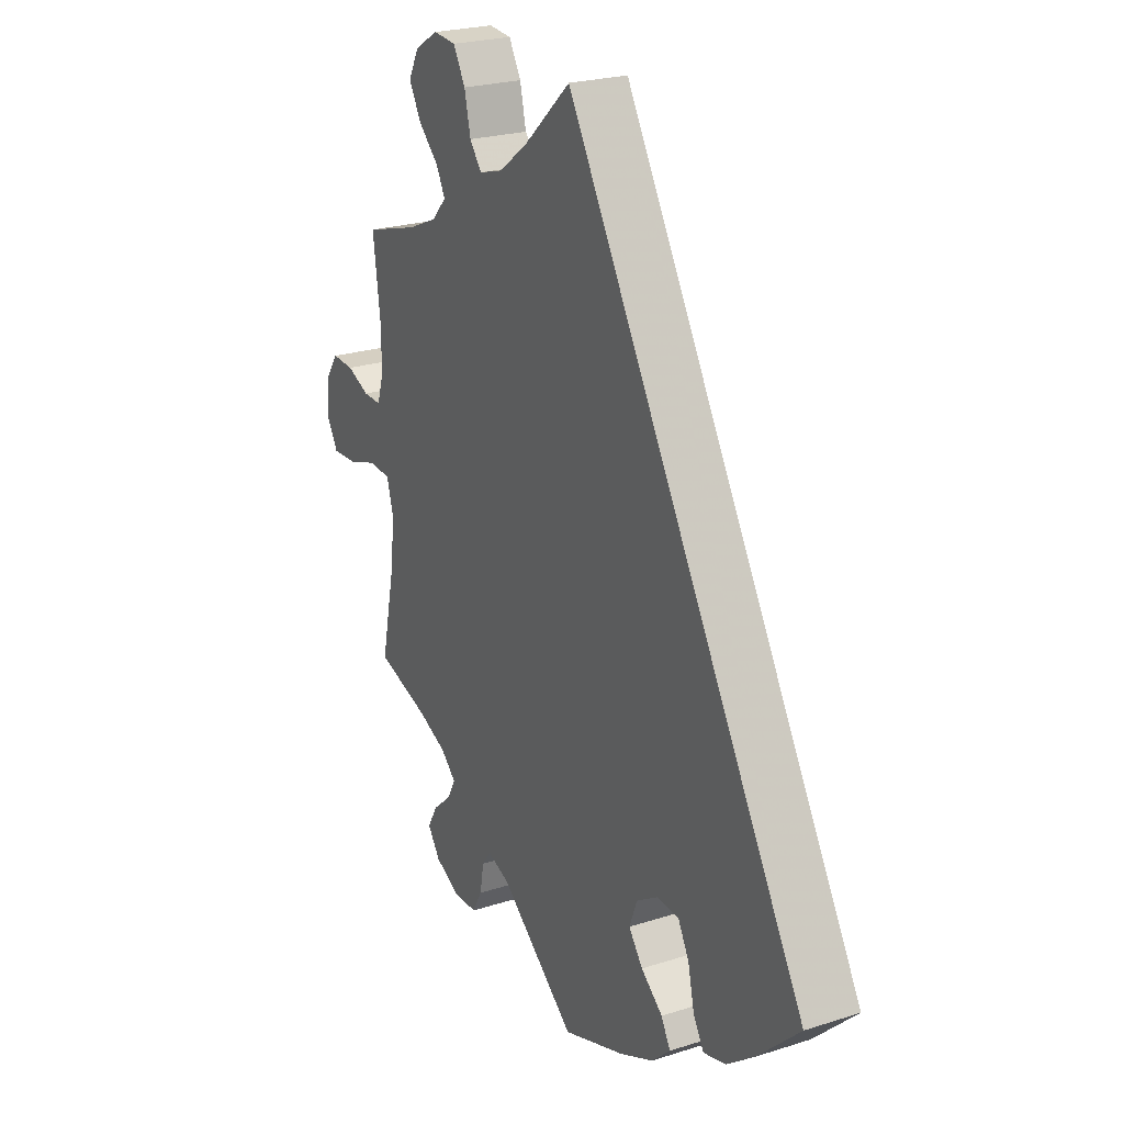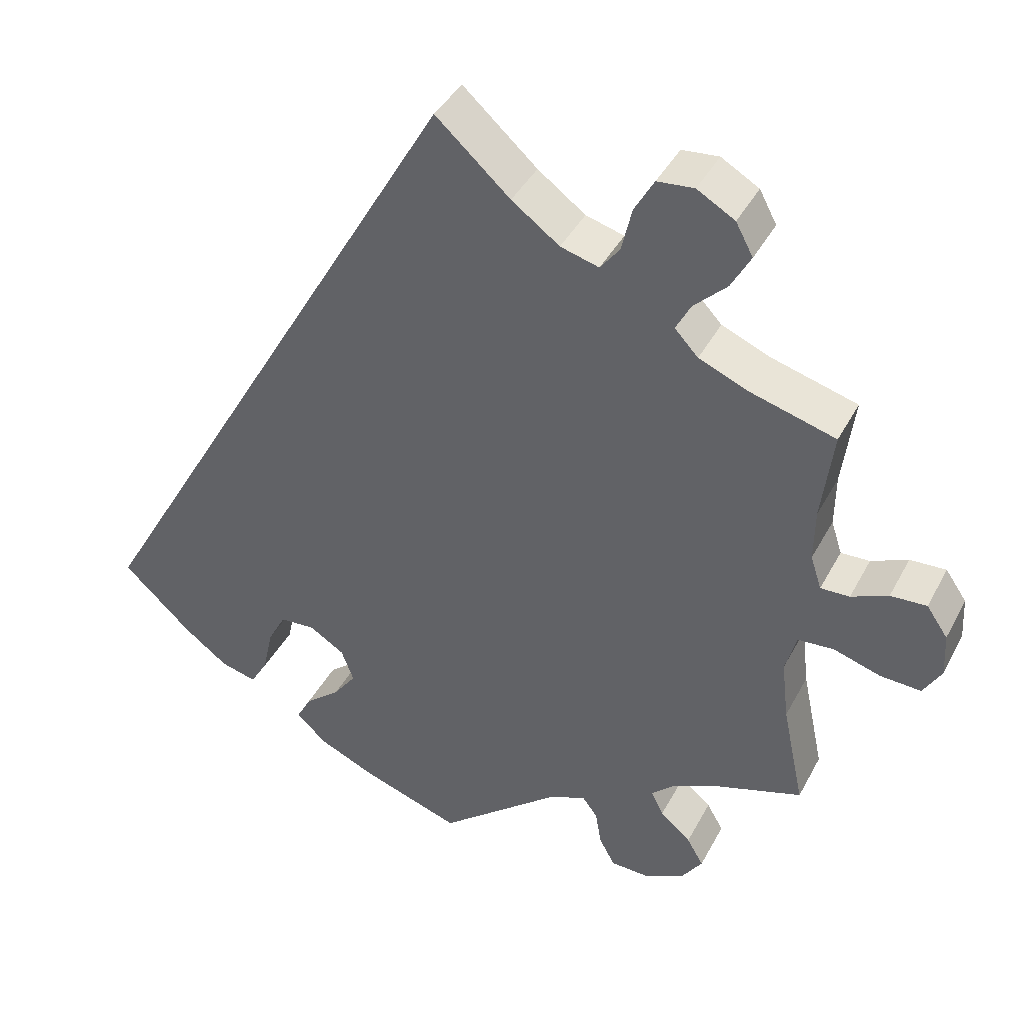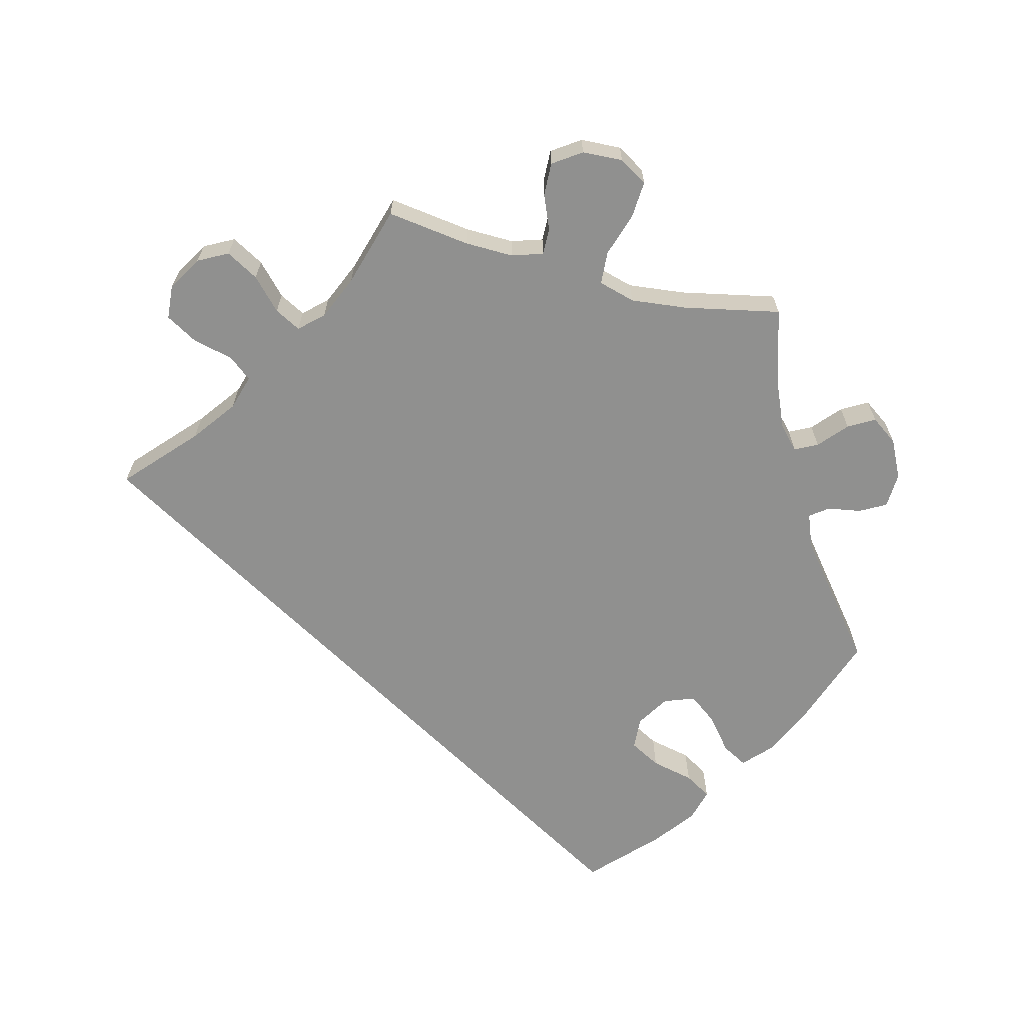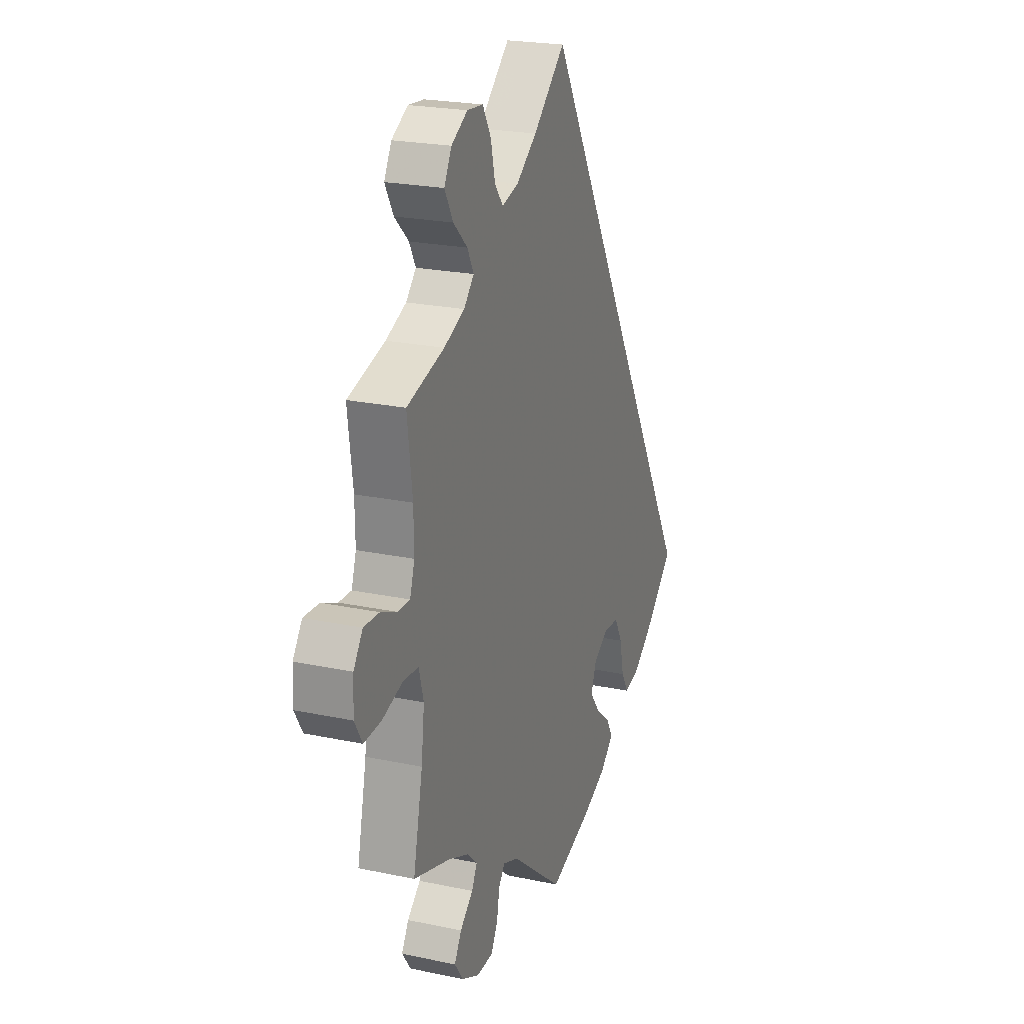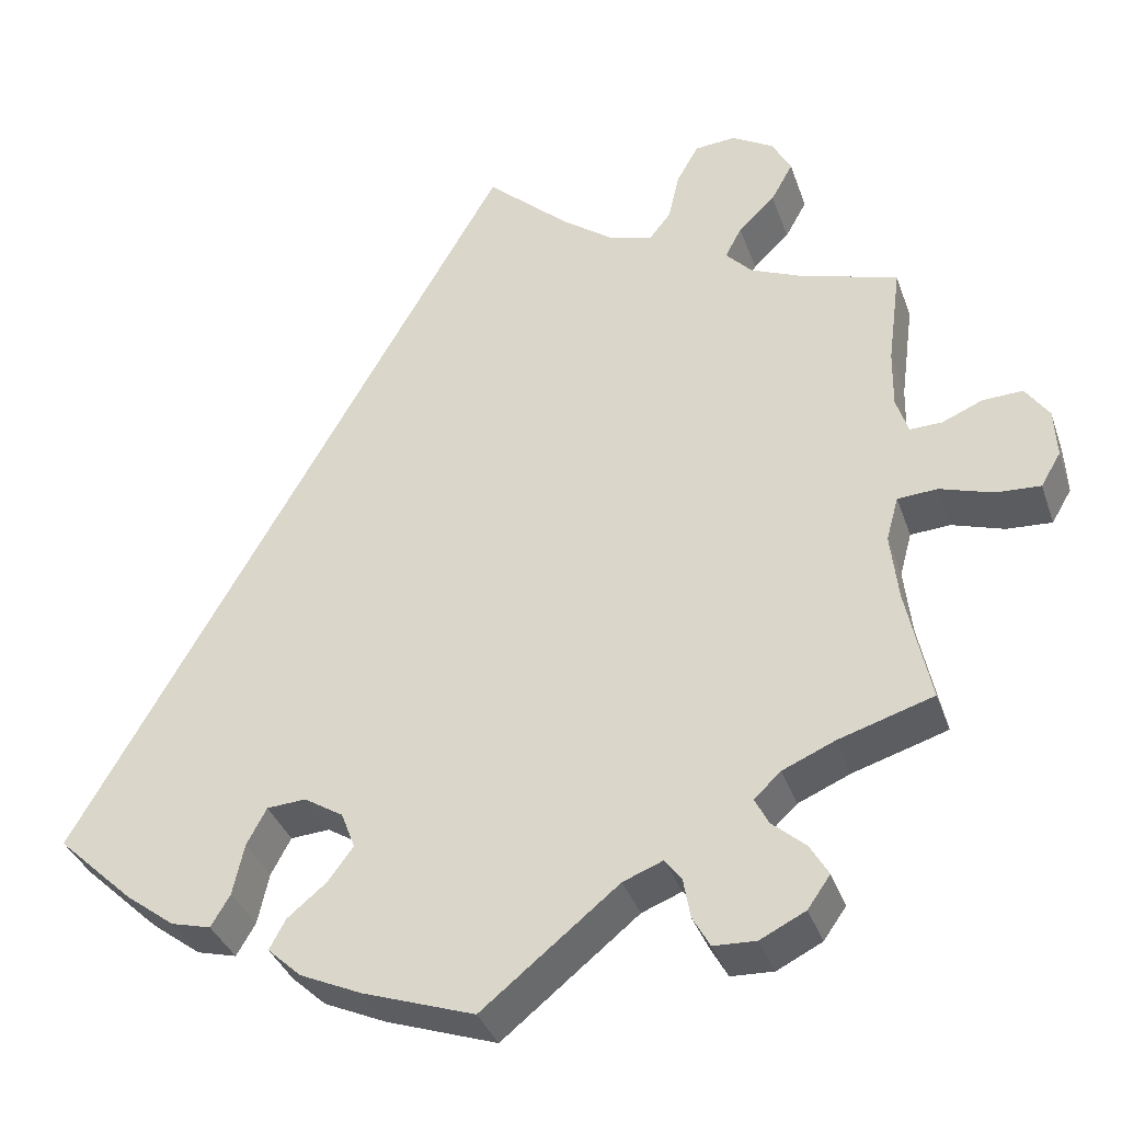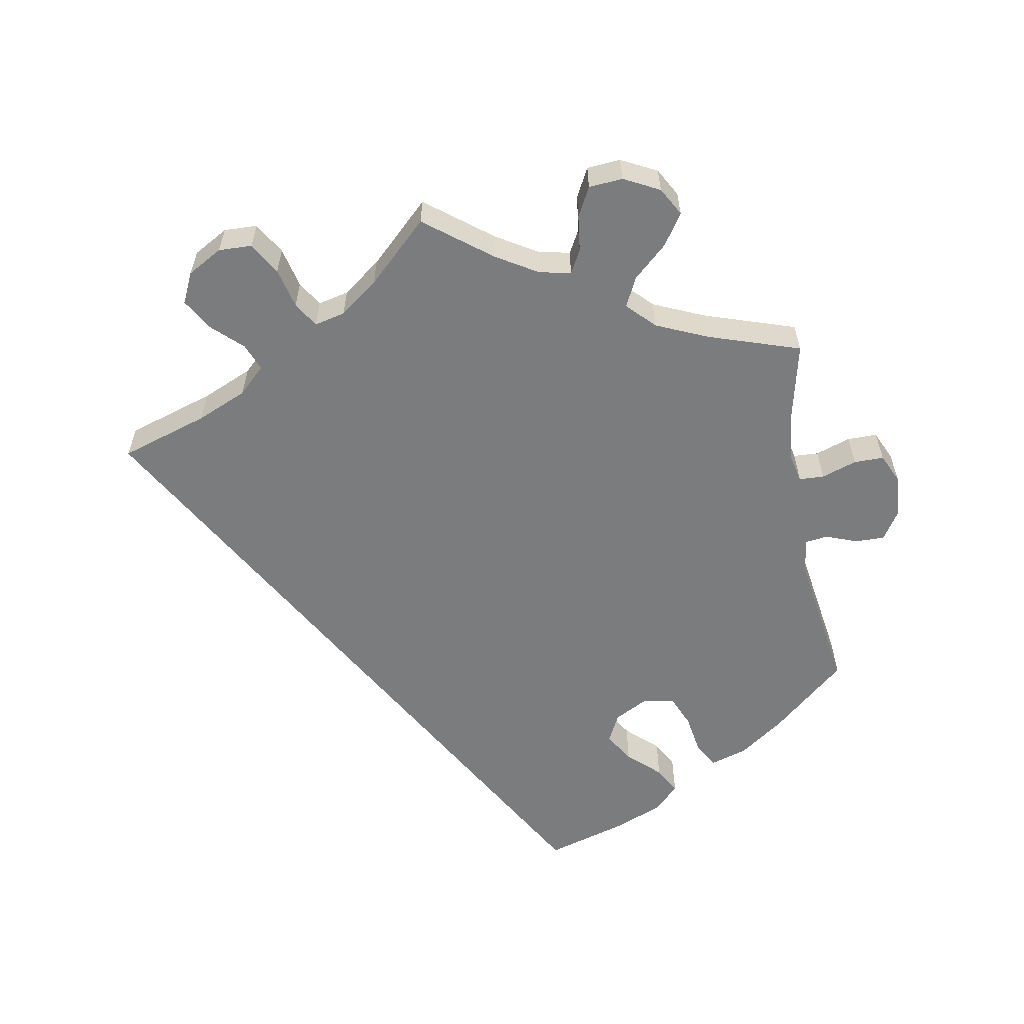
<metadata>
{"format":"obj","ext":"obj","renderer":"f3d","projection":"perspective","resolution":1024,"background":"white","views":[{"elev":23.5,"azim":-118.4,"up":"+Z"},{"elev":40.4,"azim":25.7,"up":"+Z"},{"elev":-65.6,"azim":75.3,"up":"+Y"},{"elev":22.5,"azim":110.2,"up":"+Z"},{"elev":-35.7,"azim":17.9,"up":"+Z"},{"elev":-58.7,"azim":70.0,"up":"+Y"}]}
</metadata>
<code>
v 0.095 0.07 0.492
v 0.156 0.07 0.447
v 0.205 0.07 0.433
v 0.23 0.07 0.465
v 0.243 0.07 0.521
v 0.268 0.07 0.565
v 0.315 0.07 0.569
v 0.363 0.07 0.541
v 0.385 0.07 0.5
v 0.36 0.07 0.455
v 0.318 0.07 0.415
v 0.299 0.07 0.379
v 0.329 0.07 0.347
v 0.39 0.07 0.321
v 0.501 0.07 0.289
v 0.486 0.07 0.174
v 0.485 0.07 0.107
v 0.499 0.07 0.064
v 0.536 0.07 0.065
v 0.583 0.07 0.085
v 0.629 0.07 0.087
v 0.656 0.07 0.048
v 0.659 0.07 -0.008
v 0.636 0.07 -0.047
v 0.584 0.07 -0.044
v 0.524 0.07 -0.025
v 0.478 0.07 -0.028
v 0.464 0.07 -0.079
v 0.473 0.07 -0.157
v 0.501 0.07 -0.289
v 0.392 0.07 -0.323
v 0.332 0.07 -0.349
v 0.301 0.07 -0.378
v 0.317 0.07 -0.409
v 0.356 0.07 -0.443
v 0.377 0.07 -0.479
v 0.351 0.07 -0.516
v 0.299 0.07 -0.542
v 0.25 0.07 -0.54
v 0.23 0.07 -0.504
v 0.222 0.07 -0.458
v 0.203 0.07 -0.433
v 0.157 0.07 -0.451
v 0 0.07 -0.578
v -0.128 0.07 -0.534
v -0.199 0.07 -0.502
v -0.238 0.07 -0.466
v -0.219 0.07 -0.431
v -0.174 0.07 -0.394
v -0.145 0.07 -0.355
v -0.161 0.07 -0.313
v -0.206 0.07 -0.285
v -0.251 0.07 -0.288
v -0.274 0.07 -0.331
v -0.287 0.07 -0.39
v -0.309 0.07 -0.427
v -0.355 0.07 -0.415
v -0.412 0.07 -0.372
v -0.5 0.07 -0.289
v 0 0.07 0.578
v 0.095 0 0.492
v 0.156 0 0.447
v 0.205 0 0.433
v 0.23 0 0.465
v 0.243 0 0.521
v 0.268 0 0.565
v 0.315 0 0.569
v 0.363 0 0.541
v 0.385 0 0.5
v 0.36 0 0.455
v 0.318 0 0.415
v 0.299 0 0.379
v 0.329 0 0.347
v 0.39 0 0.321
v 0.501 0 0.289
v 0.486 0 0.174
v 0.485 0 0.107
v 0.499 0 0.064
v 0.536 0 0.065
v 0.583 0 0.085
v 0.629 0 0.087
v 0.656 0 0.048
v 0.659 0 -0.008
v 0.636 0 -0.047
v 0.584 0 -0.044
v 0.524 0 -0.025
v 0.478 0 -0.028
v 0.464 0 -0.079
v 0.473 0 -0.157
v 0.501 0 -0.289
v 0.392 0 -0.323
v 0.332 0 -0.349
v 0.301 0 -0.378
v 0.317 0 -0.409
v 0.356 0 -0.443
v 0.377 0 -0.479
v 0.351 0 -0.516
v 0.299 0 -0.542
v 0.25 0 -0.54
v 0.23 0 -0.504
v 0.222 0 -0.458
v 0.203 0 -0.433
v 0.157 0 -0.451
v 0 0 -0.578
v -0.128 0 -0.534
v -0.199 0 -0.502
v -0.238 0 -0.466
v -0.219 0 -0.431
v -0.174 0 -0.394
v -0.145 0 -0.355
v -0.161 0 -0.313
v -0.206 0 -0.285
v -0.251 0 -0.288
v -0.274 0 -0.331
v -0.287 0 -0.39
v -0.309 0 -0.427
v -0.355 0 -0.415
v -0.412 0 -0.372
v -0.5 0 -0.289
v 0 0 0.578
f 59 60 1
f 58 59 1 2
f 57 58 2 3
f 54 55 56 57
f 53 54 57
f 53 57 3 4
f 52 53 4
f 51 52 4
f 50 51 4
f 46 47 48 49
f 46 49 50
f 43 44 45 46
f 42 43 46 50
f 38 39 40 41
f 38 41 42
f 37 38 42
f 34 35 36 37
f 33 34 37 42
f 32 33 42 50
f 29 30 31
f 28 29 31 32
f 27 28 32 50
f 23 24 25 26
f 23 26 27
f 22 23 27
f 19 20 21 22
f 18 19 22 27
f 17 18 27 50
f 14 15 16
f 13 14 16 17
f 12 13 17 50
f 8 9 10 11
f 4 5 6 7
f 8 11 12 50
f 4 7 8 50
f 61 120 119
f 62 61 119 118
f 63 62 118 117
f 117 116 115 114
f 117 114 113
f 64 63 117 113
f 64 113 112
f 64 112 111
f 64 111 110
f 109 108 107 106
f 110 109 106
f 106 105 104 103
f 110 106 103 102
f 101 100 99 98
f 102 101 98
f 102 98 97
f 97 96 95 94
f 102 97 94 93
f 110 102 93 92
f 91 90 89
f 92 91 89 88
f 110 92 88 87
f 86 85 84 83
f 87 86 83
f 87 83 82
f 82 81 80 79
f 87 82 79 78
f 110 87 78 77
f 76 75 74
f 77 76 74 73
f 110 77 73 72
f 71 70 69 68
f 67 66 65 64
f 110 72 71 68
f 110 68 67 64
f 1 61 62 2
f 2 62 63 3
f 3 63 64 4
f 4 64 65 5
f 5 65 66 6
f 6 66 67 7
f 7 67 68 8
f 8 68 69 9
f 9 69 70 10
f 10 70 71 11
f 11 71 72 12
f 12 72 73 13
f 13 73 74 14
f 14 74 75 15
f 15 75 76 16
f 16 76 77 17
f 17 77 78 18
f 18 78 79 19
f 19 79 80 20
f 20 80 81 21
f 21 81 82 22
f 22 82 83 23
f 23 83 84 24
f 24 84 85 25
f 25 85 86 26
f 26 86 87 27
f 27 87 88 28
f 28 88 89 29
f 29 89 90 30
f 30 90 91 31
f 31 91 92 32
f 32 92 93 33
f 33 93 94 34
f 34 94 95 35
f 35 95 96 36
f 36 96 97 37
f 37 97 98 38
f 38 98 99 39
f 39 99 100 40
f 40 100 101 41
f 41 101 102 42
f 42 102 103 43
f 43 103 104 44
f 44 104 105 45
f 45 105 106 46
f 46 106 107 47
f 47 107 108 48
f 48 108 109 49
f 49 109 110 50
f 50 110 111 51
f 51 111 112 52
f 52 112 113 53
f 53 113 114 54
f 54 114 115 55
f 55 115 116 56
f 56 116 117 57
f 57 117 118 58
f 58 118 119 59
f 59 119 120 60
f 60 120 61 1

</code>
